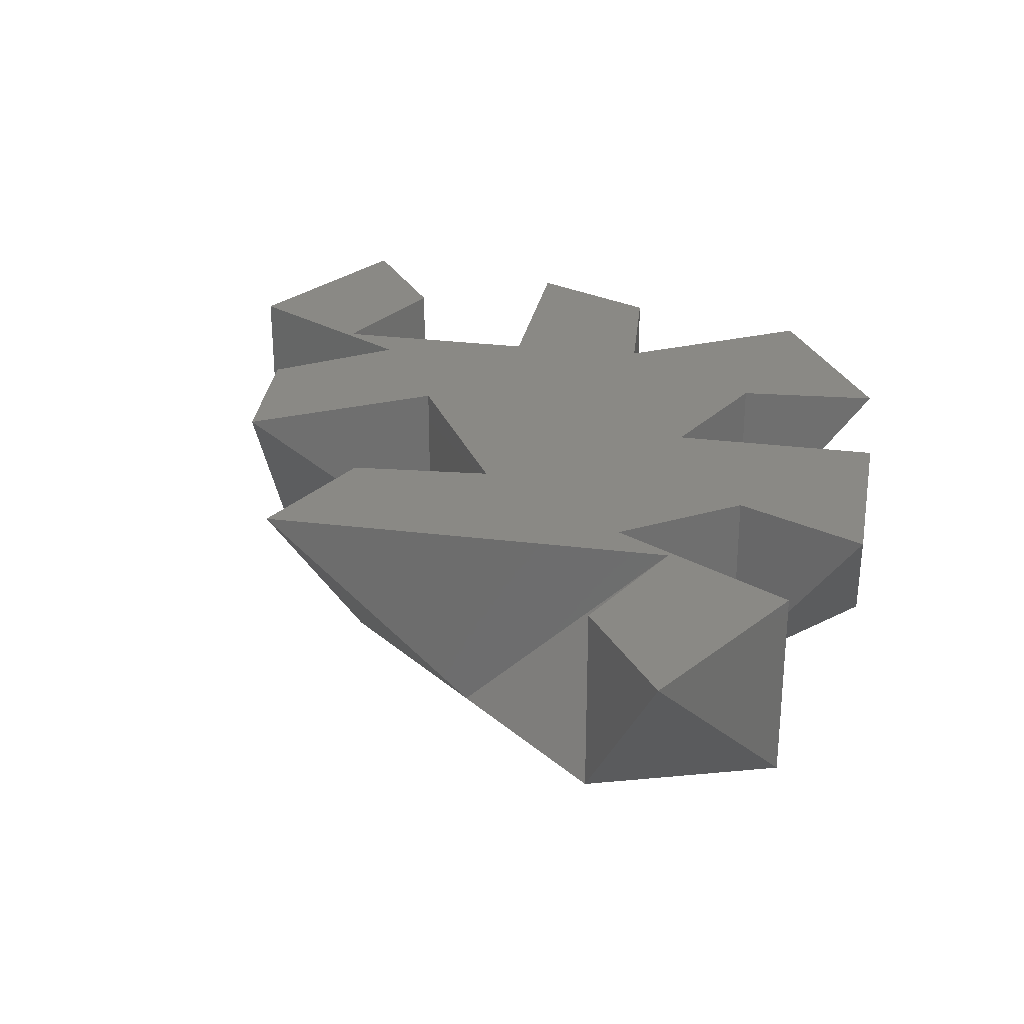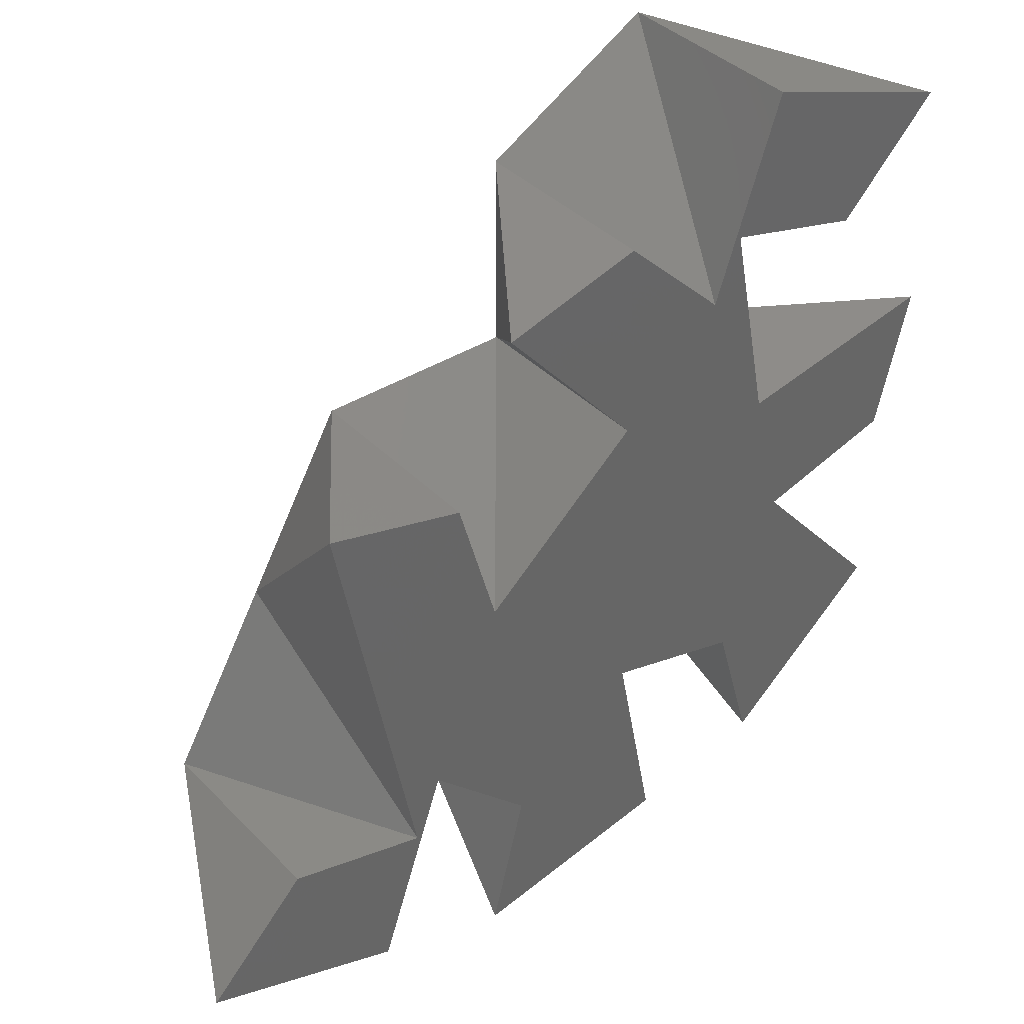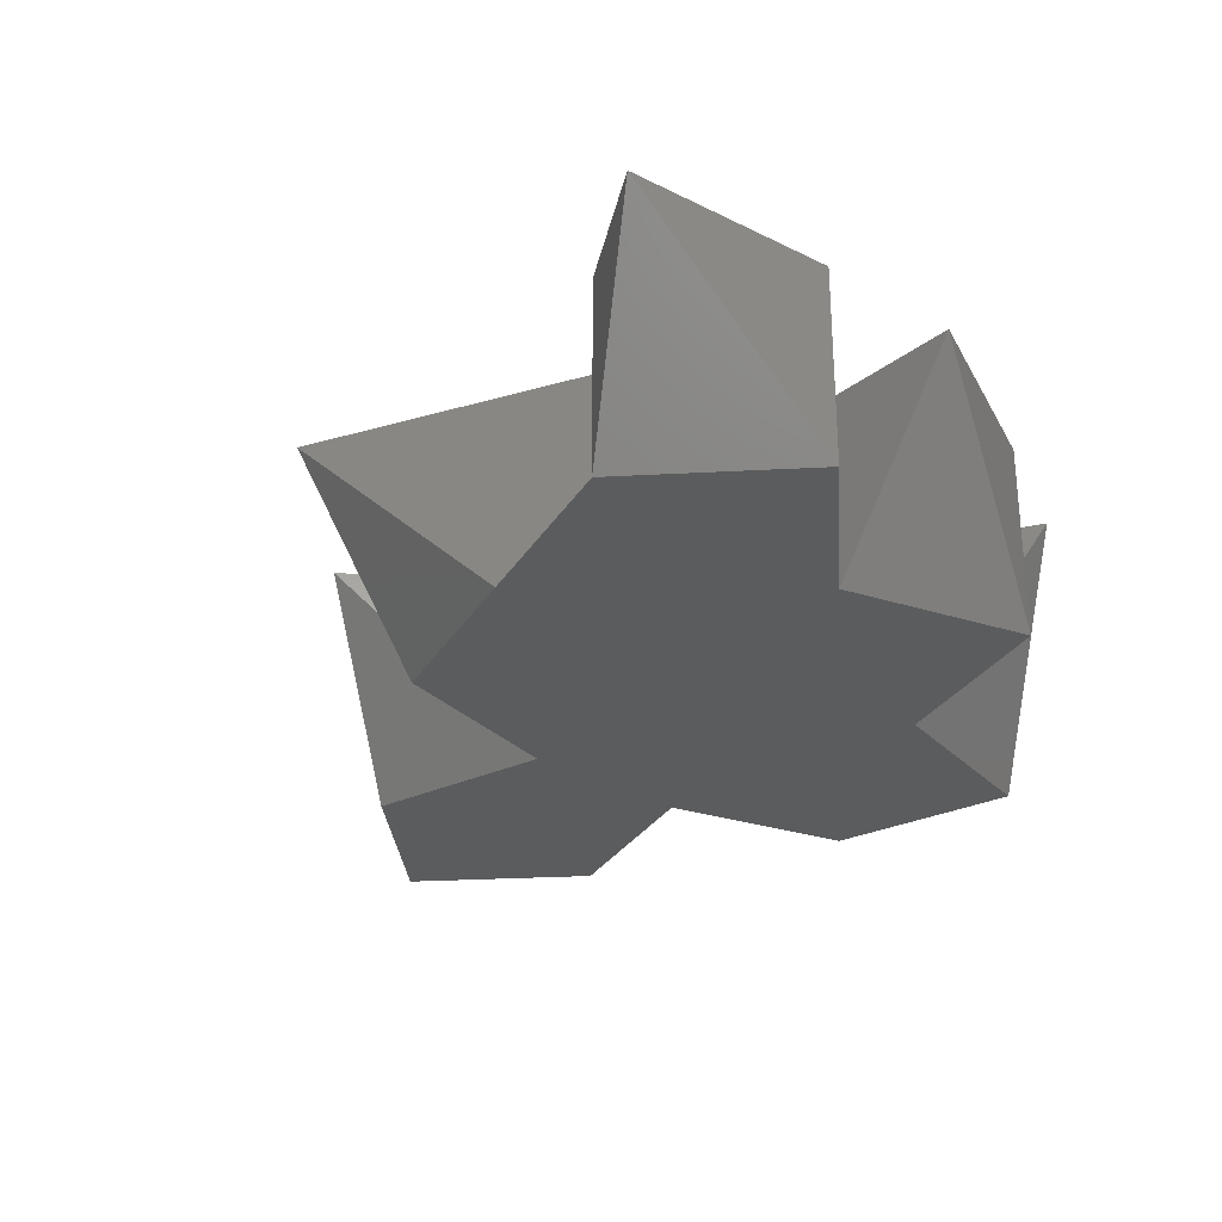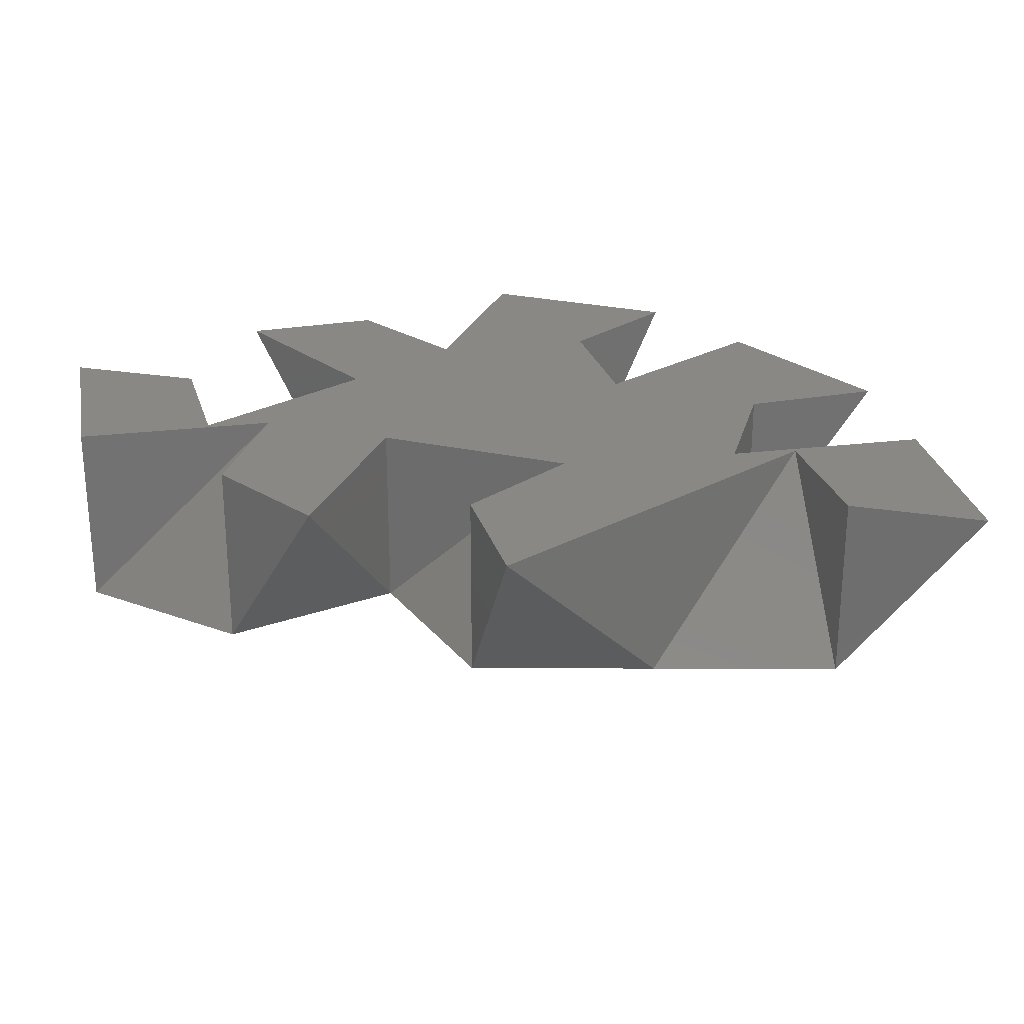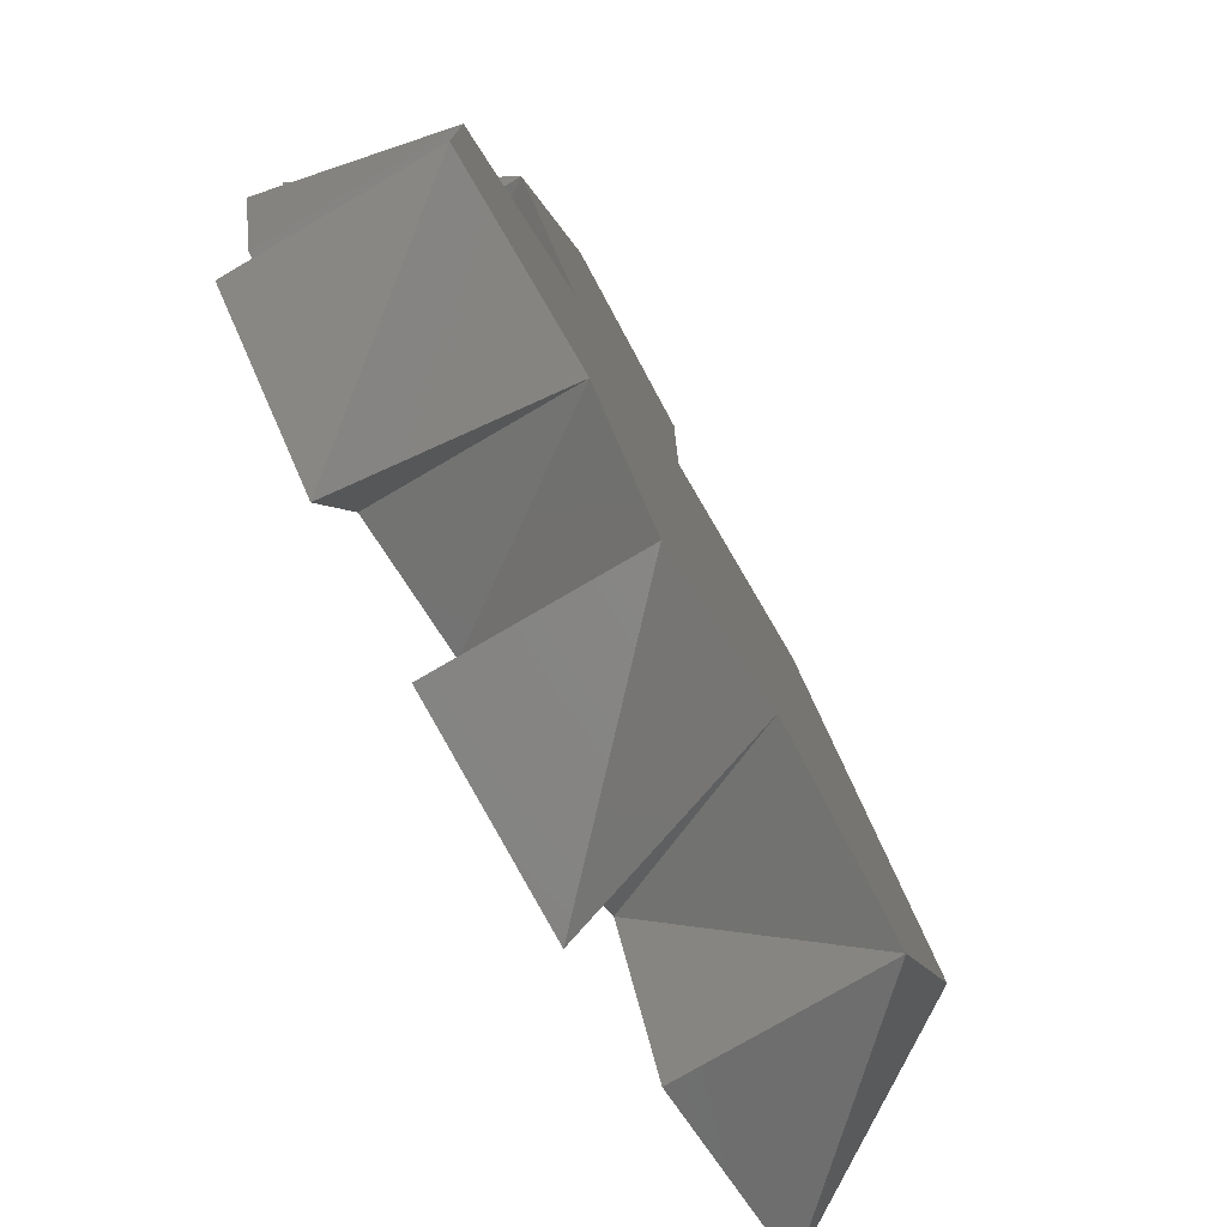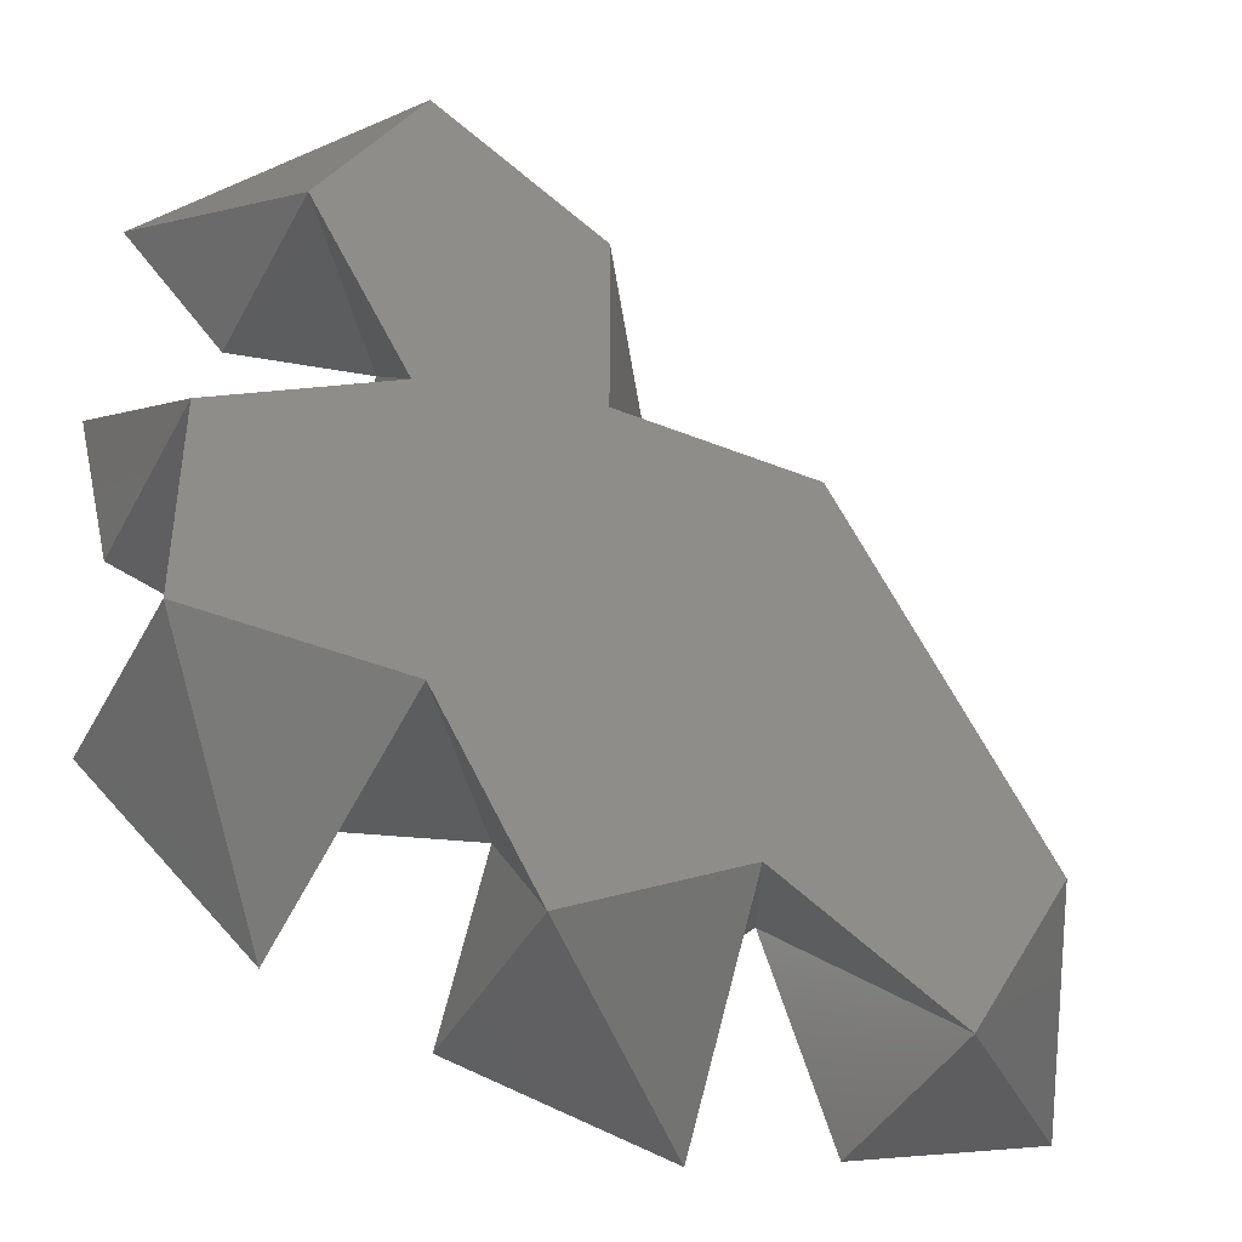
<metadata>
{"format":"stl","ext":"stl","renderer":"f3d","projection":"perspective","resolution":1024,"background":"white","views":[{"elev":28.4,"azim":-68.2,"up":"+Z"},{"elev":38.4,"azim":-38.5,"up":"+Y"},{"elev":-29.1,"azim":-55.4,"up":"+Z"},{"elev":26.1,"azim":-119.6,"up":"+Z"},{"elev":-76.9,"azim":120.3,"up":"+Y"},{"elev":-41.4,"azim":153.8,"up":"+Y"}]}
</metadata>
<code>
# stl→obj: 42 verts, 80 faces
v 0 1 0
v 0 0 0
v -0.7 0.8 1
v 0.866 -0.2321 0
v 0 1 1
v 0.5232 0.4938 1
v 1.366 0.634 0
v 0.866 1.5 0
v 0 0 1
v -0.8 -0.7 1
v -1 0 0
v -1.5 -0.866 0
v -0.634 -2.098 0
v 0.7321 -1.732 0
v 0.02583 -1.555 1
v 1.032 -0.9321 1
v 0.866 -0.2321 1
v -1 0 1
v -1.706 0.1768 1
v -1.5 -0.866 1
v -1.157 -1.592 1
v -1.294 -1.909 1
v -2 -1.732 0
v -2 -1.732 1
v -2.506 -2.255 1
v -1.5 -2.598 0
v -1.5 -2.598 1
v -0.634 -2.098 1
v -0.8108 -2.804 1
v 0.2321 -2.598 0
v 0.2321 -2.598 1
v 0.7321 -1.732 1
v 0.9321 -2.432 1
v 1.732 -1.732 0
v 1.732 -0.7321 0
v 1.732 -1.732 1
v 1.732 -0.7321 1
v 1.909 -0.02583 1
v 0.6598 0.8108 1
v 1.366 0.634 1
v 1.872 1.157 1
v 0.866 1.5 1
f 1 2 3
f 1 4 2
f 1 3 5
f 1 5 6
f 1 7 4
f 1 8 7
f 1 6 8
f 2 9 3
f 2 10 9
f 2 11 10
f 2 12 11
f 2 13 12
f 2 14 13
f 2 4 14
f 3 9 5
f 5 9 6
f 9 10 15
f 9 15 16
f 9 16 17
f 9 17 6
f 11 18 10
f 11 19 18
f 11 12 19
f 10 18 20
f 10 20 21
f 10 21 15
f 18 19 20
f 12 20 19
f 12 22 20
f 12 23 22
f 12 13 23
f 20 22 21
f 23 24 22
f 23 25 24
f 23 26 25
f 23 13 26
f 22 24 27
f 22 27 21
f 24 25 27
f 26 27 25
f 26 21 27
f 26 13 21
f 13 28 21
f 13 29 28
f 13 30 29
f 13 14 30
f 21 28 15
f 28 29 31
f 28 31 15
f 30 31 29
f 30 15 31
f 30 14 15
f 14 32 15
f 14 33 32
f 14 34 33
f 14 35 34
f 14 4 35
f 15 32 16
f 32 33 36
f 32 36 16
f 34 36 33
f 34 16 36
f 34 35 16
f 35 37 16
f 35 38 37
f 35 4 38
f 16 37 17
f 37 38 17
f 4 17 38
f 4 39 17
f 4 7 39
f 17 39 6
f 7 40 39
f 7 41 40
f 7 8 41
f 39 40 42
f 39 42 6
f 40 41 42
f 8 42 41
f 8 6 42

</code>
